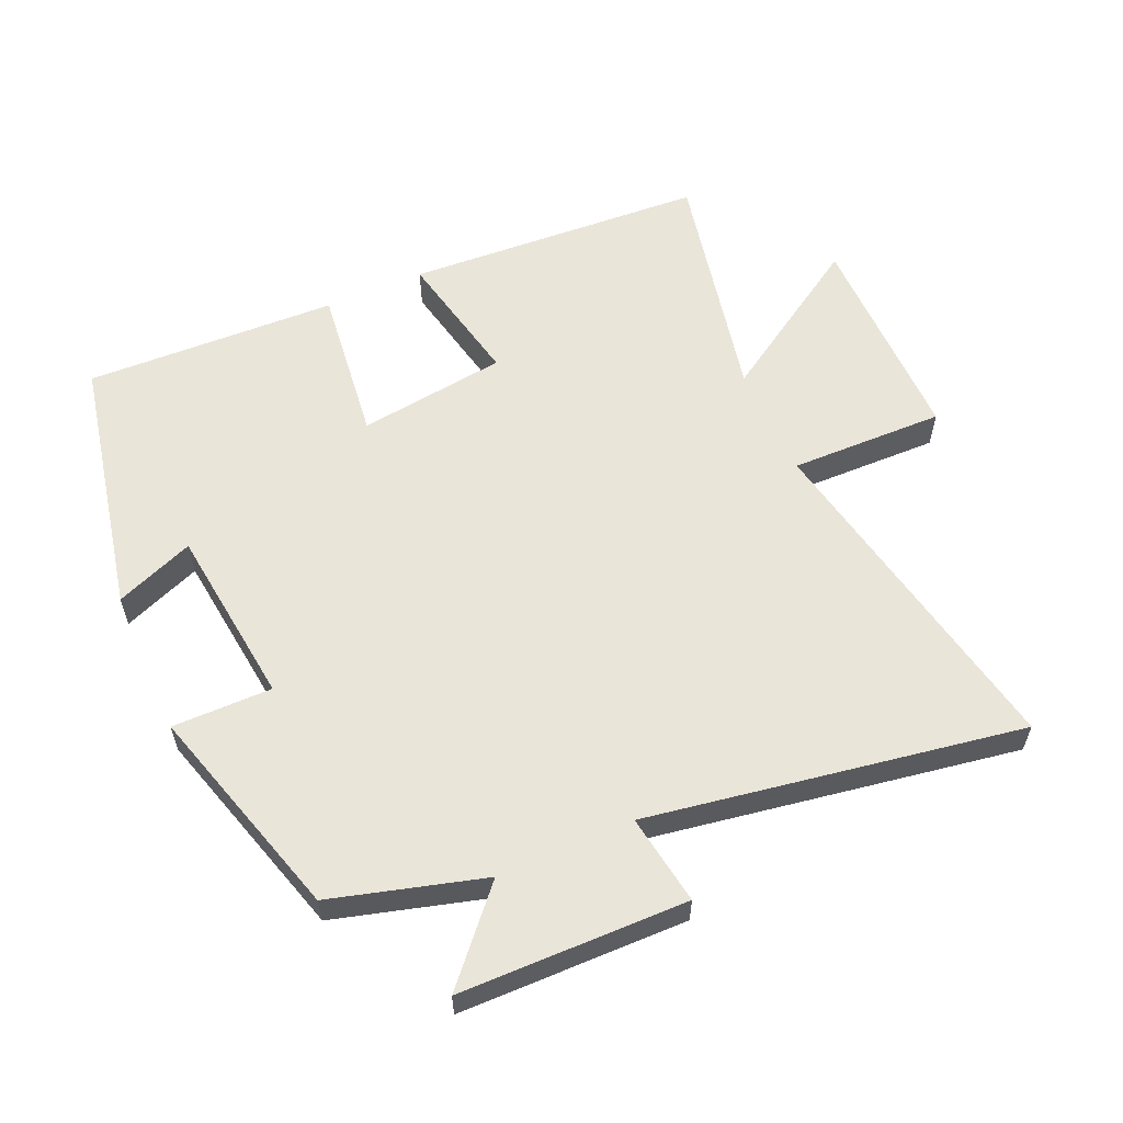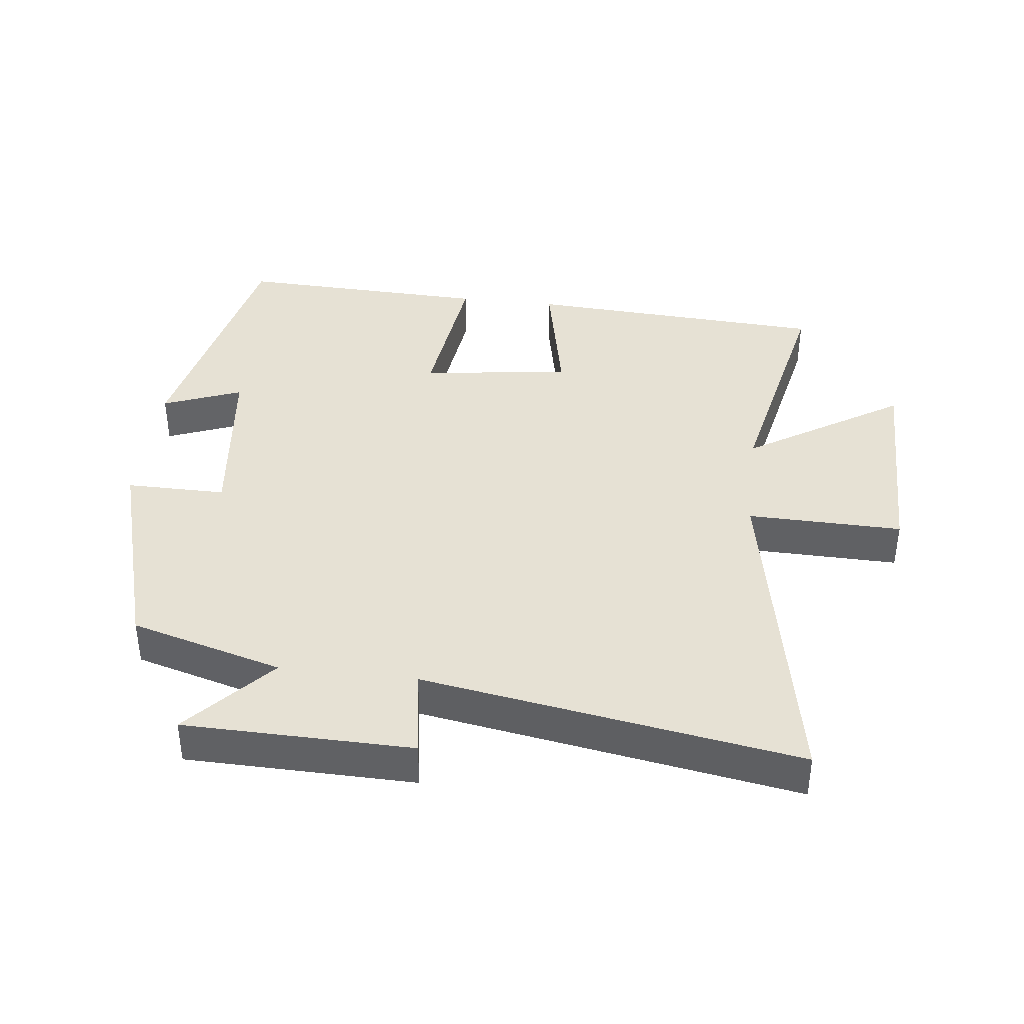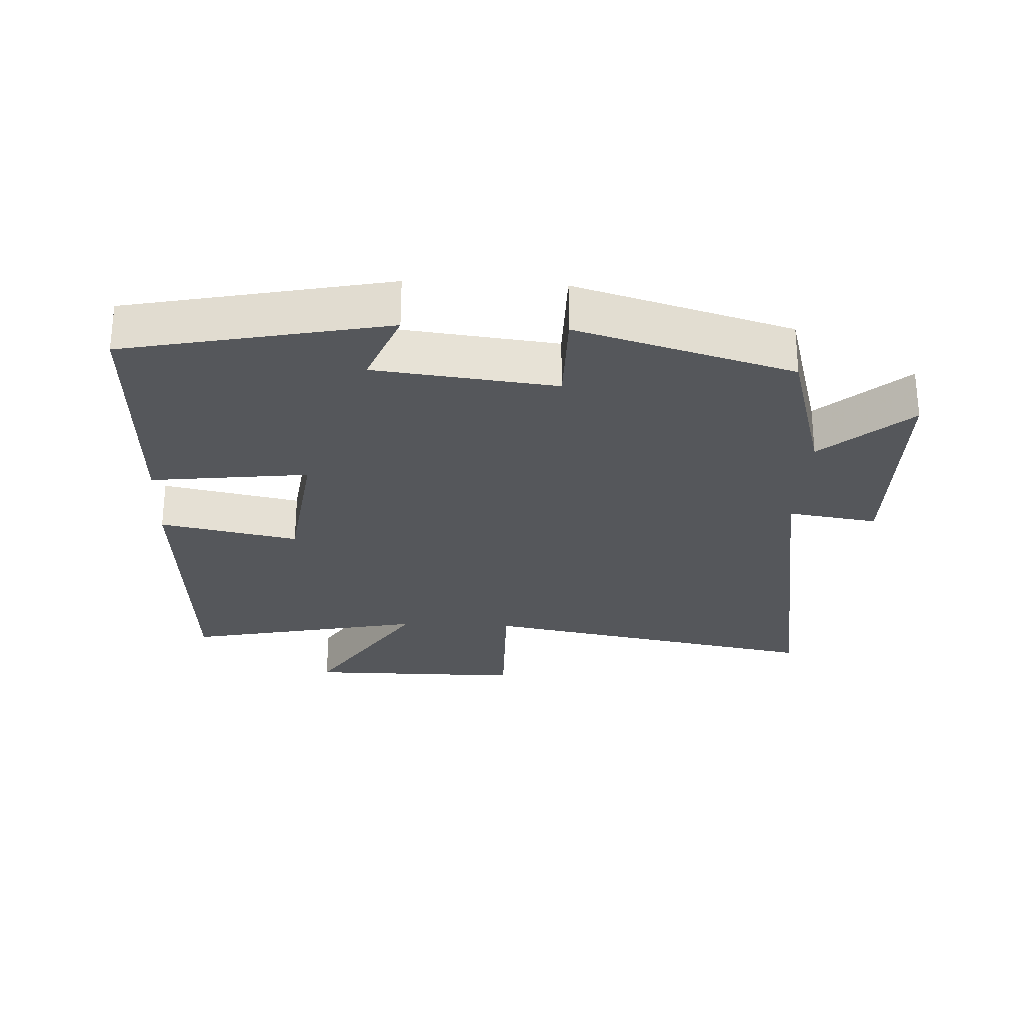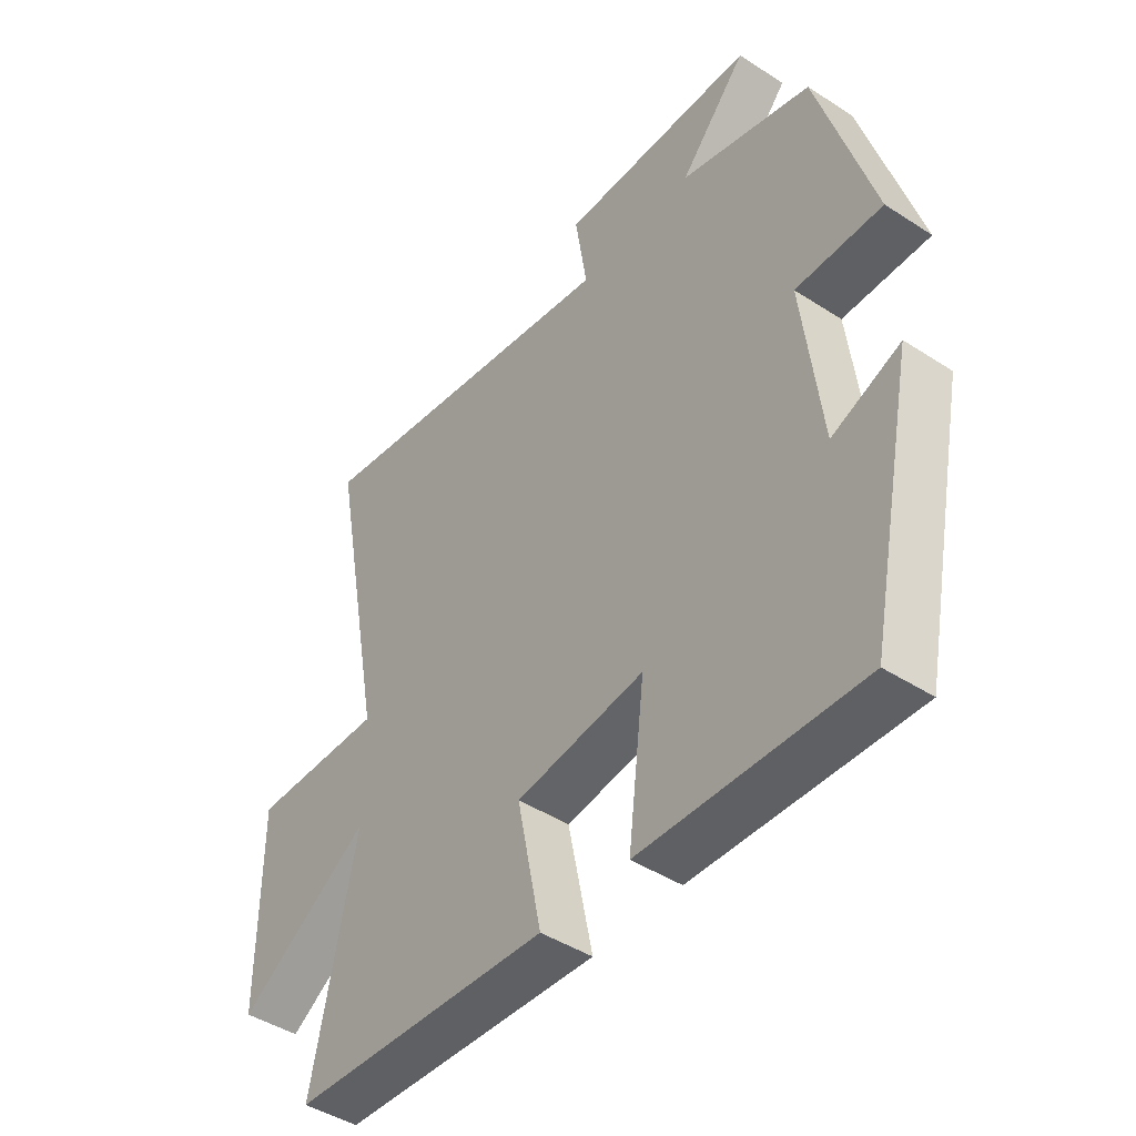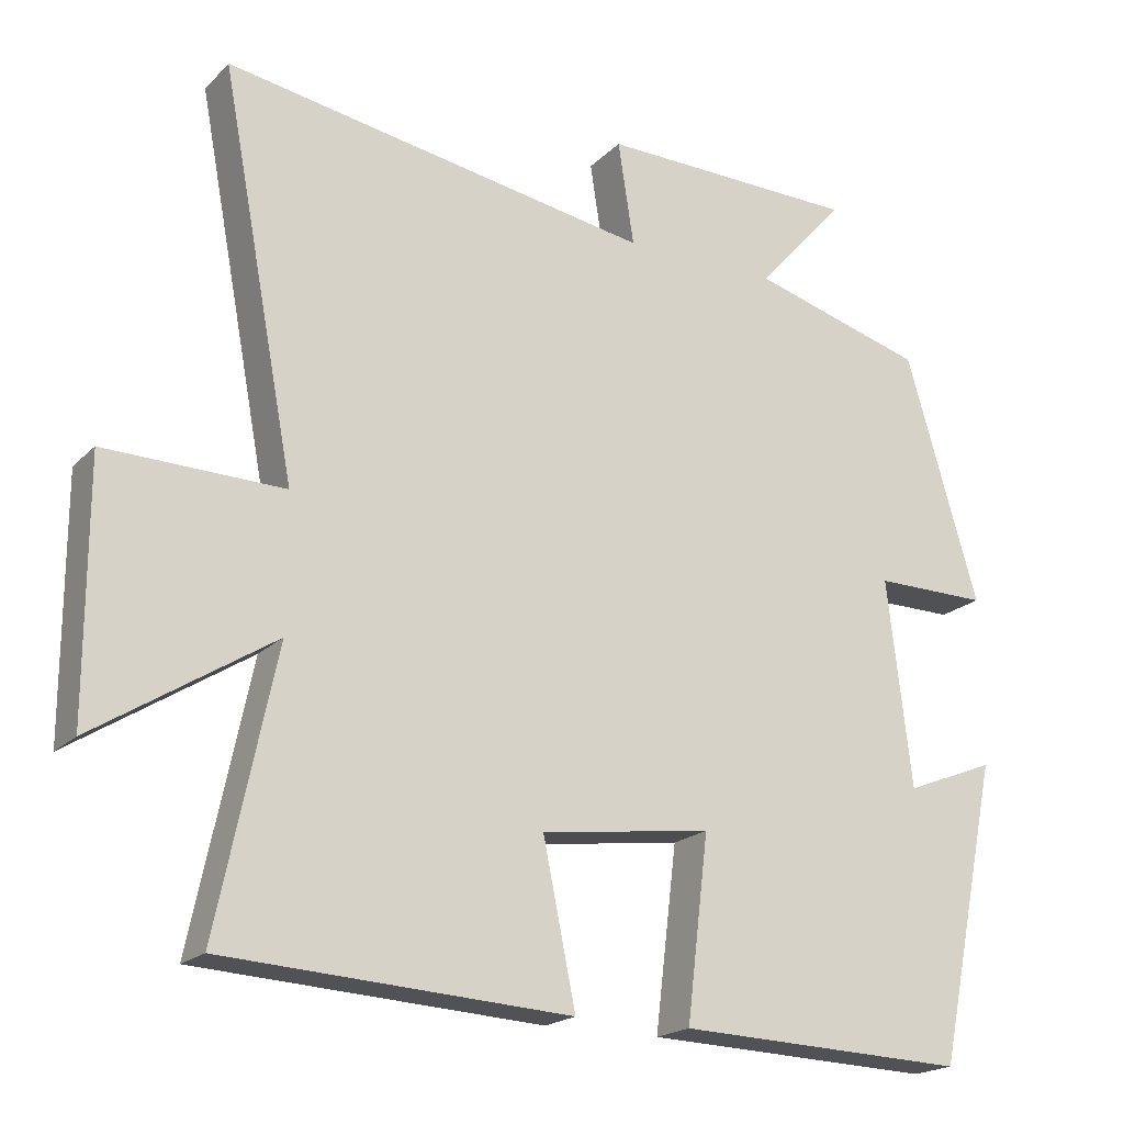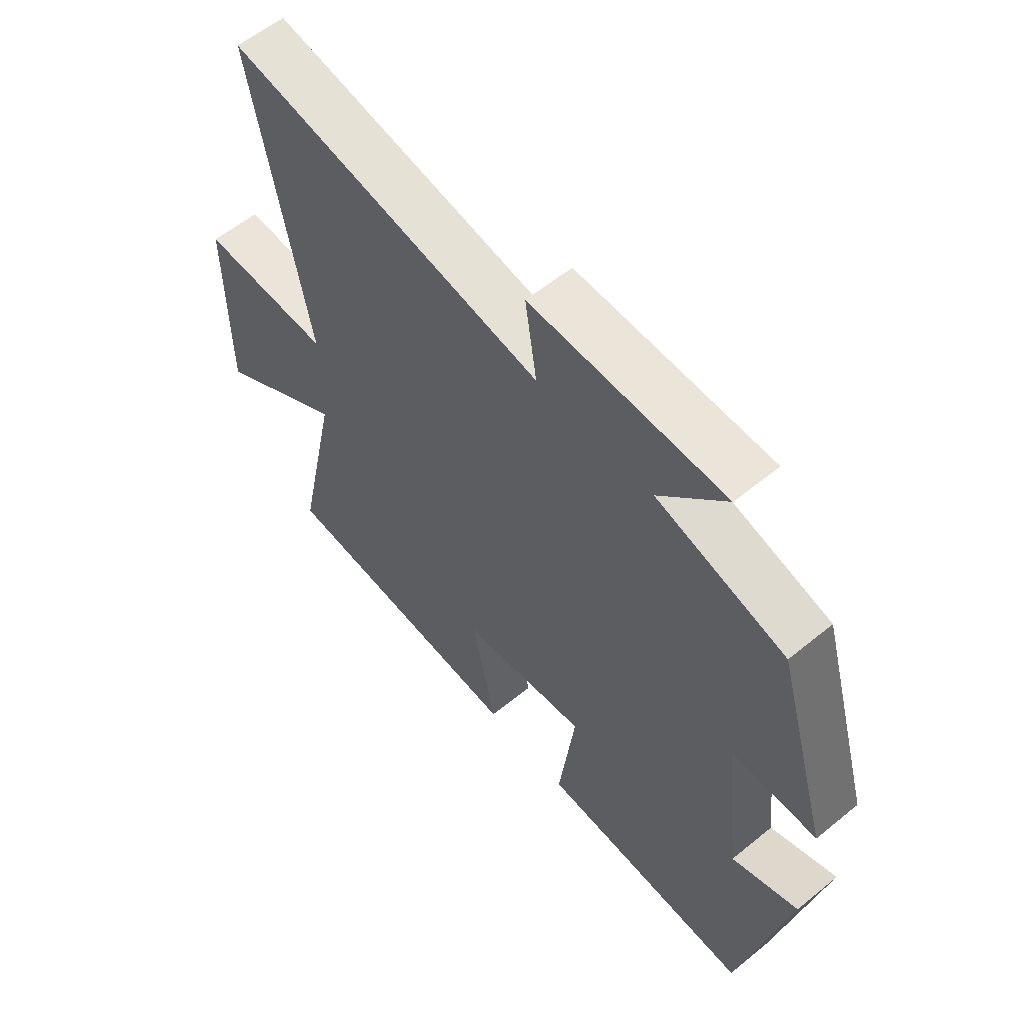
<metadata>
{"format":"obj","ext":"obj","renderer":"f3d","projection":"perspective","resolution":1024,"background":"white","views":[{"elev":58.3,"azim":-23.9,"up":"+Y"},{"elev":39.2,"azim":6.7,"up":"+Y"},{"elev":-26.7,"azim":-92.8,"up":"+Y"},{"elev":-44.7,"azim":-127.0,"up":"+Z"},{"elev":-19.6,"azim":149.6,"up":"+Z"},{"elev":58.6,"azim":-130.1,"up":"+Z"}]}
</metadata>
<code>
v -0.404 0.07 0.435
v -0.174 0.07 0.5
v -0.291 0.07 0.631
v 0.053 0.07 0.637
v 0.032 0.07 0.5
v 0.599 0.07 0.595
v 0.5 0.07 0.07
v 0.735 0.07 0.075
v 0.735 0.07 -0.257
v 0.5 0.07 -0.108
v 0.577 0.07 -0.473
v 0.12 0.07 -0.5
v 0.163 0.07 -0.29
v -0.063 0.07 -0.26
v -0.034 0.07 -0.5
v -0.418 0.07 -0.514
v -0.5 0.07 -0.118
v -0.381 0.07 -0.165
v -0.349 0.07 0.109
v -0.5 0.07 0.108
v -0.404 0 0.435
v -0.174 0 0.5
v -0.291 0 0.631
v 0.053 0 0.637
v 0.032 0 0.5
v 0.599 0 0.595
v 0.5 0 0.07
v 0.735 0 0.075
v 0.735 0 -0.257
v 0.5 0 -0.108
v 0.577 0 -0.473
v 0.12 0 -0.5
v 0.163 0 -0.29
v -0.063 0 -0.26
v -0.034 0 -0.5
v -0.418 0 -0.514
v -0.5 0 -0.118
v -0.381 0 -0.165
v -0.349 0 0.109
v -0.5 0 0.108
f 19 20 1 2
f 18 19 2
f 15 16 17 18
f 14 15 18 2
f 13 14 2
f 10 11 12 13
f 10 13 2
f 7 8 9 10
f 7 10 2 3
f 5 6 7
f 5 7 3
f 3 4 5
f 22 21 40 39
f 22 39 38
f 38 37 36 35
f 22 38 35 34
f 22 34 33
f 33 32 31 30
f 22 33 30
f 30 29 28 27
f 23 22 30 27
f 27 26 25
f 23 27 25
f 25 24 23
f 1 21 22 2
f 2 22 23 3
f 3 23 24 4
f 4 24 25 5
f 5 25 26 6
f 6 26 27 7
f 7 27 28 8
f 8 28 29 9
f 9 29 30 10
f 10 30 31 11
f 11 31 32 12
f 12 32 33 13
f 13 33 34 14
f 14 34 35 15
f 15 35 36 16
f 16 36 37 17
f 17 37 38 18
f 18 38 39 19
f 19 39 40 20
f 20 40 21 1

</code>
